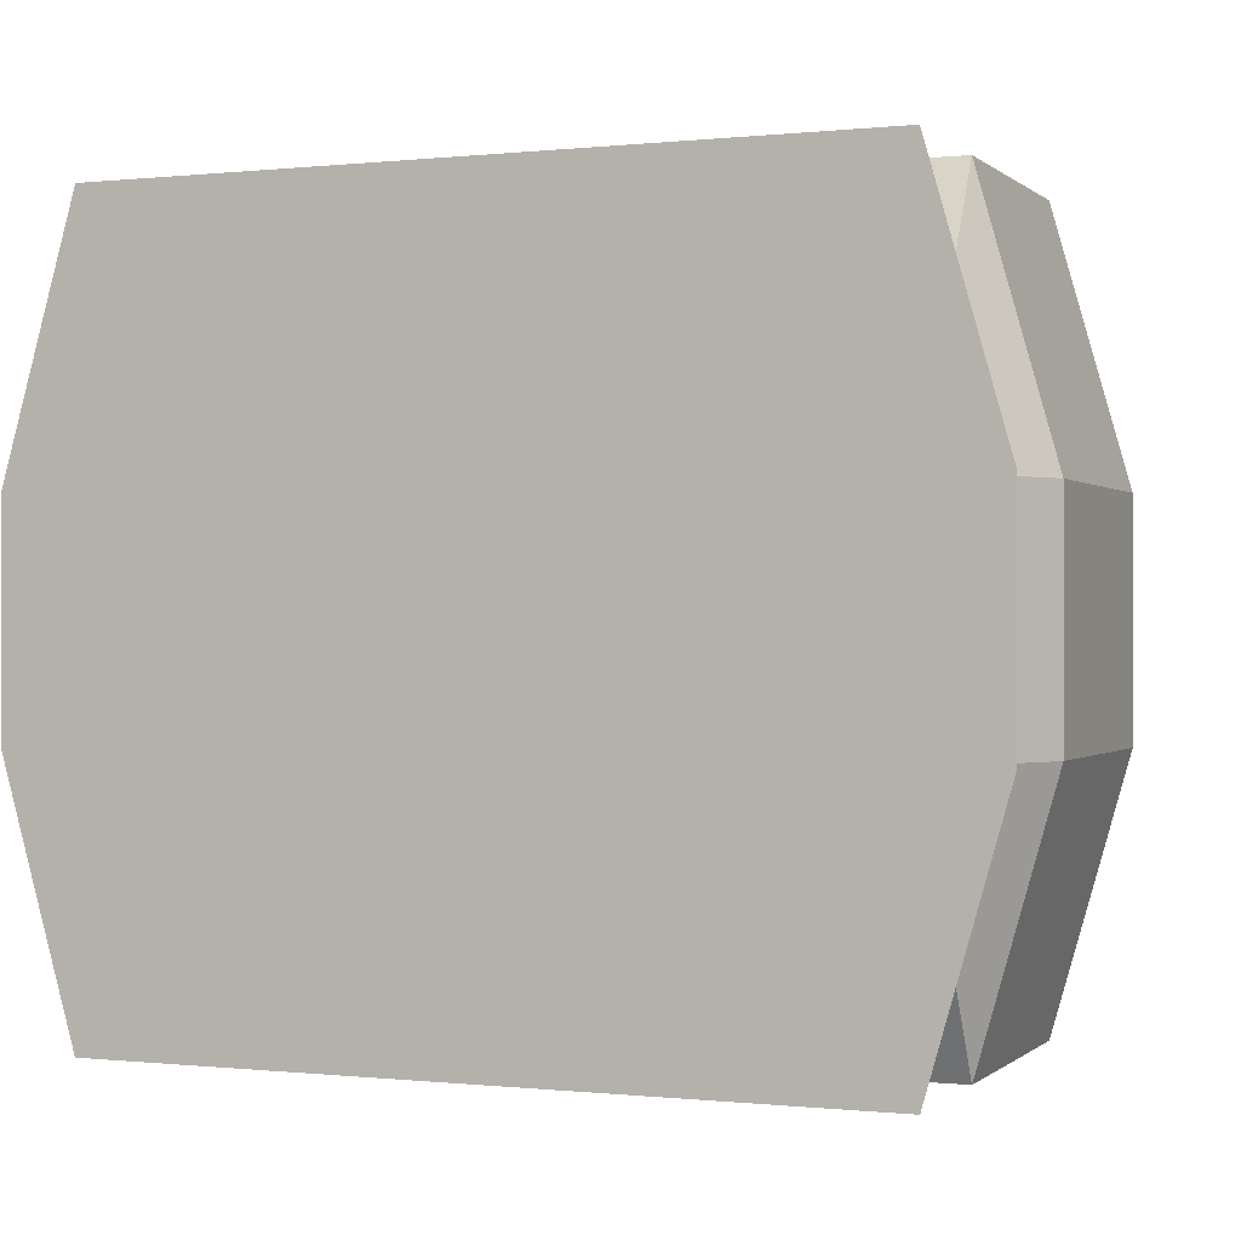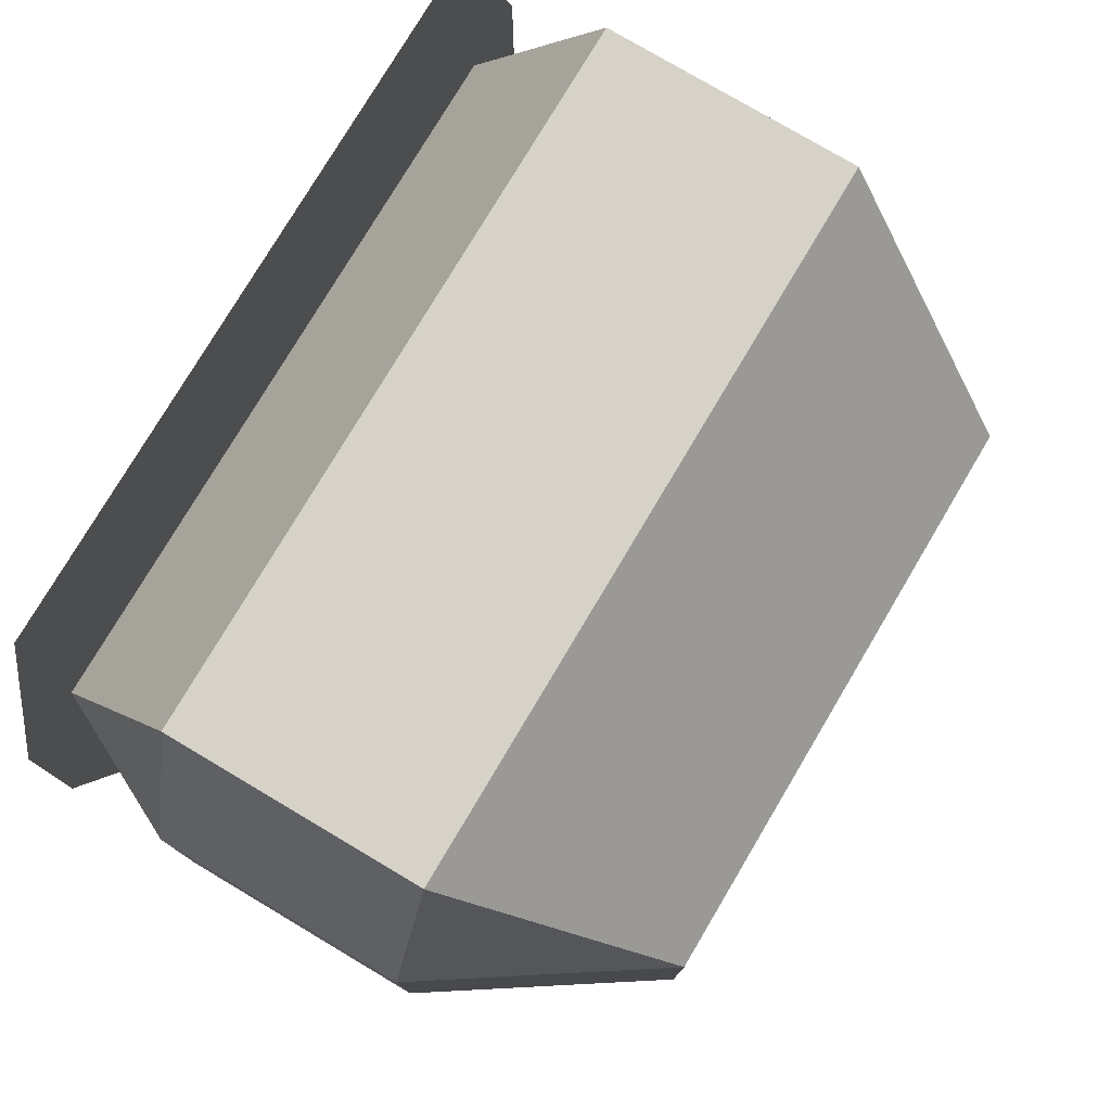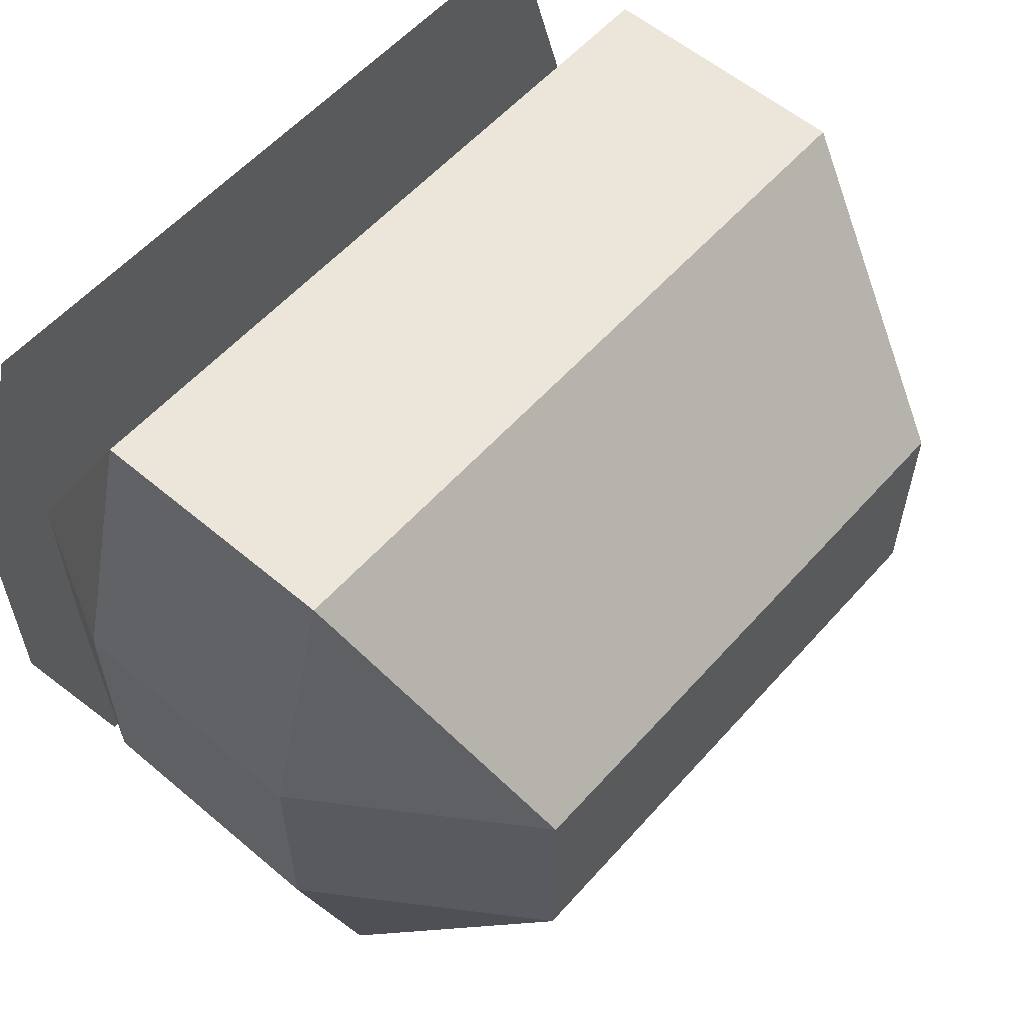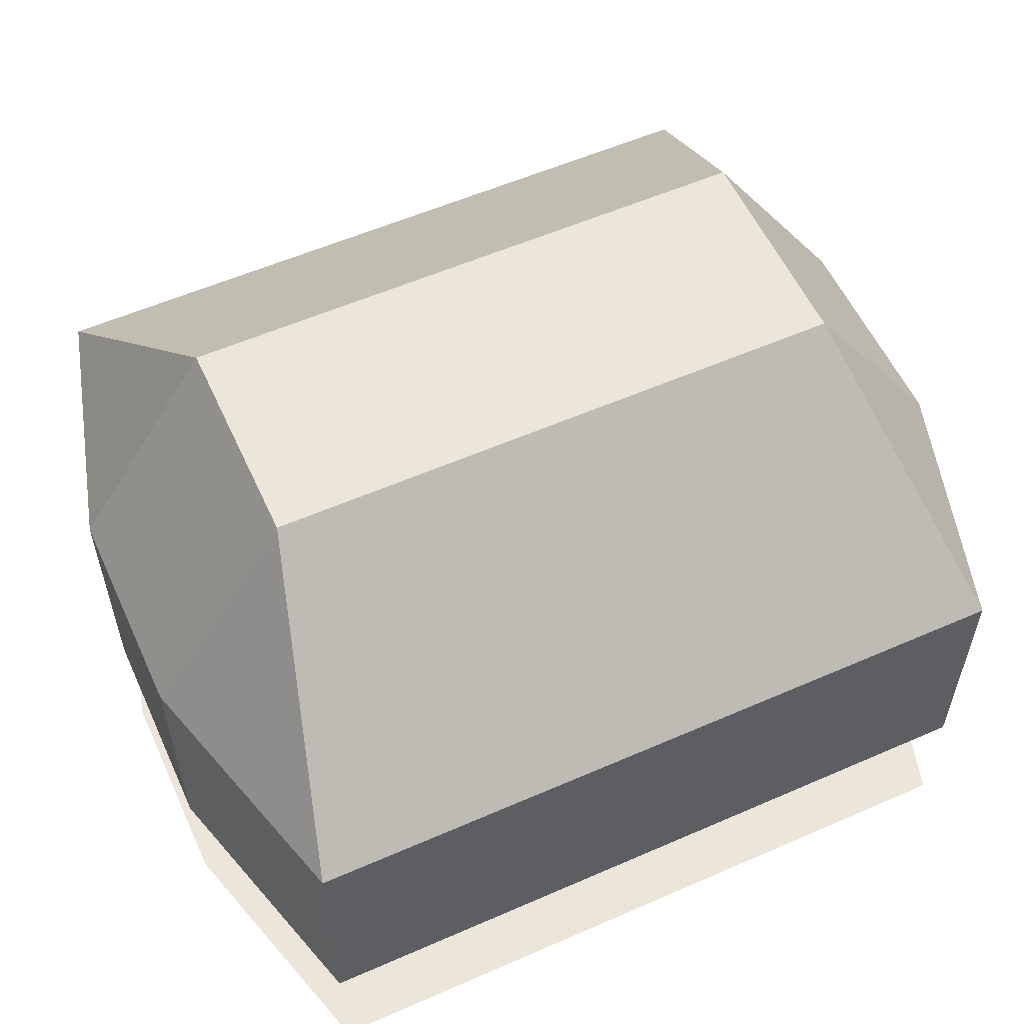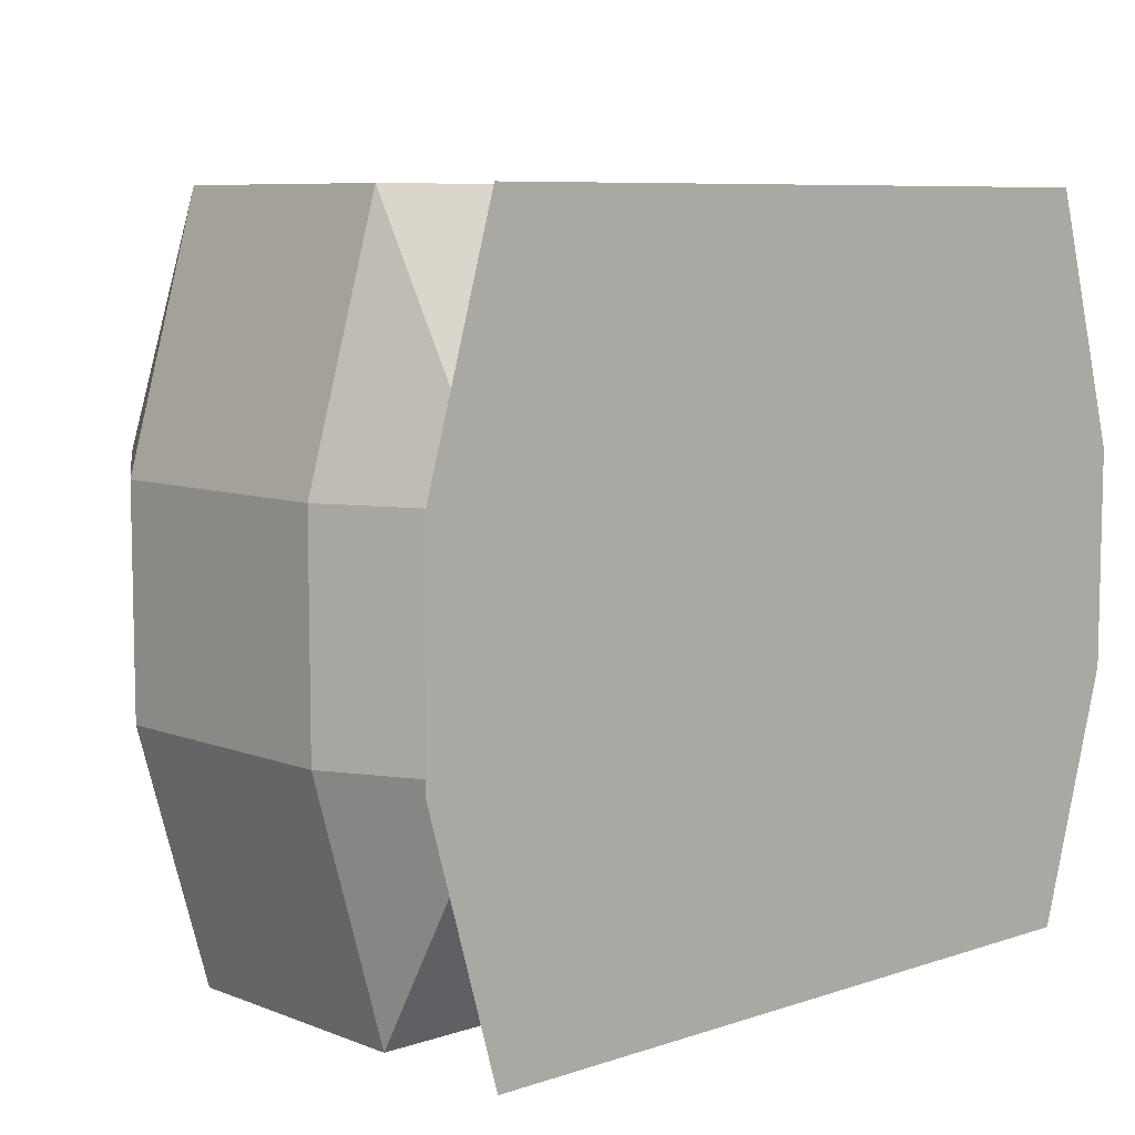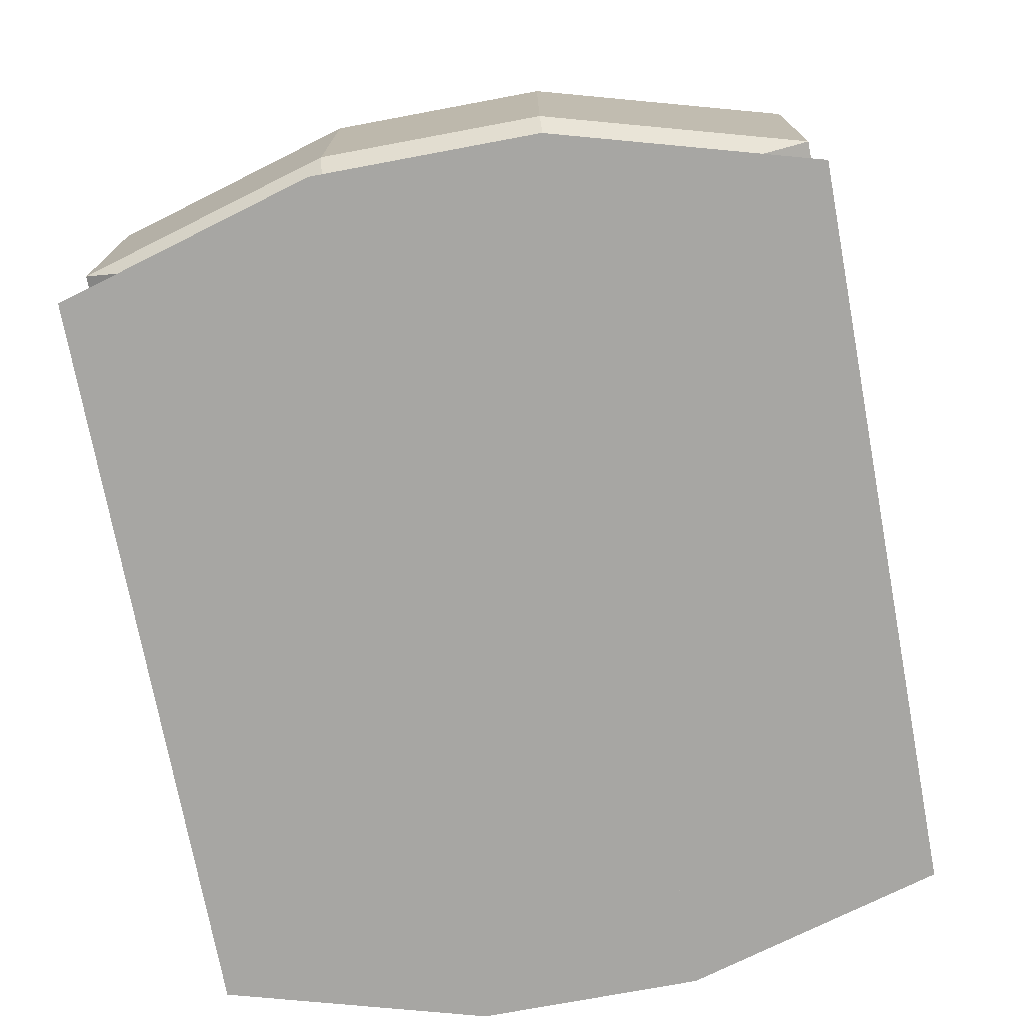
<metadata>
{"format":"obj","ext":"obj","renderer":"f3d","projection":"perspective","resolution":1024,"background":"white","views":[{"elev":-0.1,"azim":22.2,"up":"+Z"},{"elev":77.6,"azim":120.7,"up":"+Z"},{"elev":57.4,"azim":131.2,"up":"+Z"},{"elev":56.8,"azim":155.5,"up":"+Y"},{"elev":7.8,"azim":-42.9,"up":"+Z"},{"elev":-74.1,"azim":-79.4,"up":"+Y"}]}
</metadata>
<code>
o Cube
v -1 -0 0.3
v -1 0 -0.3
v -0.8 1.7 0.3
v -0.8 1.7 -0.3
v -1 0.4 1
v -1 1.1 1
v -1 0.4 -1
v -1 1.1 -1
v -1.2 1.1 0.3
v -1.2 0.4 0.3
v -1.2 1.1 -0.3
v -1.2 0.4 -0.3
v -1 0.7 1
v -1 0.7 -1
v -1.2 0.7 0.3
v -1.2 0.7 -0.3
v 1 -0 0.3
v 1 0 -0.3
v 0.8 1.7 0.3
v 0.8 1.7 -0.3
v 1 0.4 1
v 1 1.1 1
v 1 0.4 -1
v 1 1.1 -1
v 1.2 1.1 0.3
v 1.2 0.4 0.3
v 1.2 1.1 -0.3
v 1.2 0.4 -0.3
v 1 0.7 1
v 1 0.7 -1
v 1.2 0.7 0.3
v 1.2 0.7 -0.3
v -1 0 1
v -1 0 -1
v -1.2 0 0.3
v -1.2 0 -0.3
v 1 0 1
v 1 0 -1
v 1.2 0 0.3
v 1.2 0 -0.3
f 9 3 4 11
f 8 11 4
f 5 1 17 21
f 8 24 30 14
f 1 10 12 2
f 15 9 11 16
f 1 5 10
f 13 6 9 15
f 2 12 7
f 16 11 8 14
f 30 23 7 14
f 4 3 19 20
f 3 9 6
f 29 13 5 21
f 12 16 14 7
f 5 13 15 10
f 10 15 16 12
f 25 27 20 19
f 24 20 27
f 2 18 17 1
f 8 4 20 24
f 17 18 28 26
f 31 32 27 25
f 17 26 21
f 29 31 25 22
f 18 23 28
f 32 30 24 27
f 18 2 7 23
f 6 22 19 3
f 19 22 25
f 6 13 29 22
f 28 23 30 32
f 21 26 31 29
f 26 28 32 31
f 38 36 40
f 33 37 39
f 39 40 36
f 38 34 36
f 36 35 39
f 33 39 35

</code>
